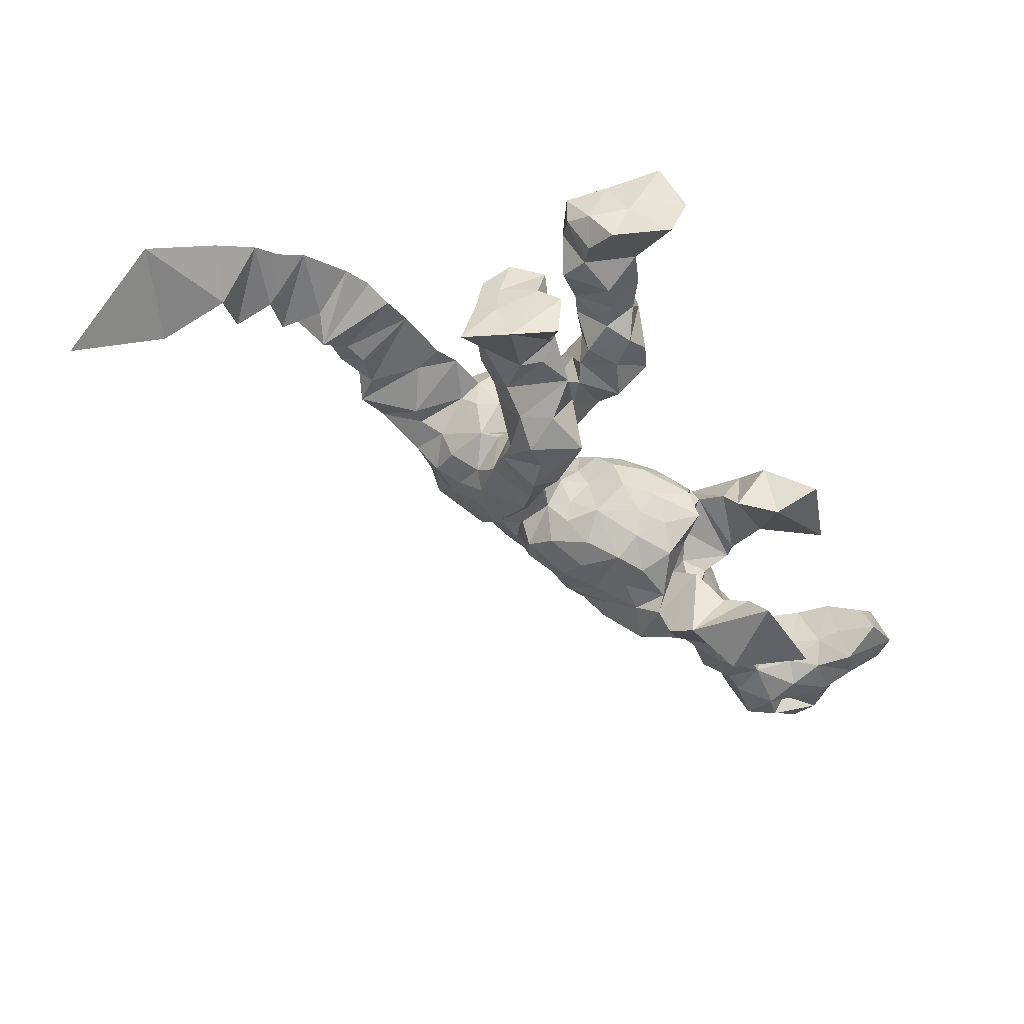
<metadata>
{"format":"obj","ext":"obj","renderer":"f3d","projection":"perspective","resolution":1024,"background":"white","views":[{"elev":-45.8,"azim":4.4,"up":"+Z"}]}
</metadata>
<code>
v 1.544 -4.373 0.5598
v 0.6107 -4.433 -1.349
v -0.2202 -4.369 -1.398
v 0.3123 -4.398 -1.103
v 1.004 -4.36 0.4656
v -0.1806 -4.317 -0.9397
v 1.979 -4.362 1.399
v 0.4057 -4.316 -0.6807
v -4.816 -4.612 0.009
v 0.9785 -4.022 0.2111
v 2.073 -4.356 0.06418
v 0.5577 -4.361 -1.893
v -0.4828 -4.299 -1.233
v -0.04404 -4.312 -0.4638
v 2.292 -4.347 0.6016
v -0.1563 -3.953 -0.4554
v 1.245 -4.306 1.136
v -0.6493 -4.394 -1.936
v 1.297 -4.3 0.09828
v -0.0298 -4.421 -1.974
v 0.4124 -3.869 -1.447
v -3.439 -4.319 0.2932
v -4.72 -4.054 0.5296
v 0.7111 -4.189 0.5994
v 0.4337 -4.06 -1.026
v 0.711 -4.268 0.9743
v -3.912 -3.776 -0.1499
v -4.762 -3.358 -0.3176
v 1.816 -3.85 0.8454
v -3.933 -4.471 0.1837
v -3.158 -4.151 0.3331
v 1.59 -4.046 1.255
v -0.4011 -4.242 -0.6903
v -0.2179 -3.684 -0.4709
v 1.474 -3.677 0.9621
v 0.9027 -3.67 0.3754
v -3.84 -3.929 0.7847
v 1.592 -3.695 0.4043
v -4.274 -3.538 0.6767
v 0.3872 -3.881 -0.5946
v -5.932 -3.571 -0.7247
v 0.6267 -3.761 0.9017
v -0.5296 -3.715 -1.074
v -3.839 -3.215 0.07267
v 1.043 -3.687 1.177
v -3.351 -3.485 0.1181
v 0.02789 -3.549 -1.541
v -2.304 -3.723 0.4394
v -2.833 -4.065 0.3967
v 0.2314 -3.661 -0.6103
v -3.513 -3.622 0.815
v 0.4843 -3.549 -1.002
v -3.092 -3.57 0.8001
v 1.471 -3.392 1.105
v -2.718 -3.222 0.209
v -0.04929 -3.234 -0.3978
v -0.5111 -3.198 -0.9648
v 0.6081 -3.392 0.4842
v -3.518 -3.232 0.7553
v 1.208 -3.278 0.2299
v 0.4012 -3.367 -0.7706
v 1.618 -3.219 0.5193
v -0.1781 -3.138 -1.472
v -3.259 -3.031 0.1847
v 0.3044 -3.388 -1.295
v 1.226 -2.932 0.3198
v -2.033 -3.496 0.433
v -2.865 -2.921 0.9977
v -3.111 -2.959 0.43
v 0.7972 -3.168 1.177
v 0.6095 -2.928 -1.155
v -1.795 -3.228 0.3245
v -0.03673 -2.709 -1.577
v -0.3678 -2.868 -1.039
v 1.448 -2.923 1.027
v -2.94 -2.682 1.061
v 1.008 -2.72 1.024
v -2.297 -2.74 1.069
v 0.7456 -2.881 0.6628
v -2.705 -2.856 -0.02946
v 0.1009 -2.69 -0.5562
v -1.581 -2.941 0.3295
v 0.3892 -2.546 -1.464
v 1.155 -2.588 0.338
v 1.527 -2.747 0.5324
v -0.3189 -2.477 -1.038
v -2.747 -2.415 0.5875
v 0.7504 -2.568 0.7329
v -1.599 -2.344 0.8143
v -2.434 -2.569 0.2485
v -2.114 -2.399 0.9995
v 1.464 -2.364 0.2619
v -2.239 -2.358 0.1939
v 1.168 -2.447 1.133
v -1.2 -2.42 0.231
v 0.8815 -2.202 0.318
v -2.61 -2.084 0.5909
v 0.6427 -2.445 -0.9802
v 0.09882 -2.383 -0.6126
v 1.61 -2.497 0.8609
v 0.06845 -2.263 -1.737
v -0.1371 -2.071 -0.8762
v 1.291 -2.101 1.17
v -2.171 -1.959 0.2219
v -0.2086 -2.108 -1.465
v 0.7391 -2 -1.476
v 1.261 -1.978 0.2352
v 1.672 -2.087 0.4325
v 0.7948 -2.011 0.9075
v -1.494 -2.153 0.2085
v -0.9612 -2.204 0.2493
v 1.621 -1.962 1.058
v 0.6466 -1.831 0.6284
v 0.1381 -1.965 -0.6274
v -2.359 -1.584 0.2685
v 0.1802 -1.869 -1.631
v 0.7528 -1.956 0.3546
v -2.407 -2.062 0.8674
v 0.7226 -1.641 0.2883
v -0.2184 -1.684 -0.6714
v 0.6116 -1.749 -0.8909
v -0.3408 -1.852 -1.396
v 0.4735 -1.623 0.9036
v 1.681 -1.638 0.5686
v -0.6974 -1.678 0.3624
v 0.6401 -1.646 -1.238
v -1.9 -1.763 1.027
v 1.552 -1.428 0.897
v 1.272 -1.456 0.2094
v -0.4243 -1.517 -0.6188
v 0.3895 -1.563 0.4604
v -0.7114 -1.698 -0.1061
v 0.4291 -1.289 -0.9669
v -0.4204 -1.494 0.1091
v 0.132 -1.528 -0.5435
v 1.133 -1.741 1.272
v -0.7652 -1.414 0.8547
v -1.583 -1.575 -0.04024
v 0.9728 -1.138 0.434
v 0.05665 -1.518 -1.647
v -1.467 -1.37 0.8432
v -0.9309 -1.644 0.09765
v -0.03675 -1.352 0.3832
v 0.1682 -1.505 0.8768
v 0.6326 -1.257 0.3262
v -0.309 -1.652 0.6981
v -0.3804 -1.461 0.9514
v -0.6602 -1.579 -0.5835
v -1.046 -1.455 0.601
v -0.5833 -1.049 1.151
v -0.0767 -1.326 -0.4081
v 0.3778 -1.364 -1.403
v 0.5797 -1.393 1.08
v -2.103 -1.192 0.3739
v -0.2193 -1.17 -0.1466
v -0.2133 -1.225 0.2315
v -1.53 -1.349 -0.01116
v -1.234 -1.32 -0.2642
v 0.9935 -1.19 0.9707
v -0.023 -1.061 -1.376
v -0.5078 -1.366 -1.105
v -1.465 -1.036 0.7826
v -0.1411 -1.289 0.9546
v -1.63 -0.9478 -0.115
v -0.03367 -0.9887 0.05131
v -0.7378 -1.168 -0.8889
v 0.3591 -1.113 0.2934
v -0.2356 -0.9366 1.071
v -1.098 -1.233 -0.6132
v -1.788 -0.8273 0.472
v 0.2357 -0.9529 -0.7897
v 0.1496 -0.8079 0.1712
v 0.75 -0.866 0.9383
v -1.116 -0.9436 0.9503
v 0.2963 -1.031 1.204
v -0.7079 -0.9082 -1.036
v 0.0533 -0.912 -0.4081
v -1.343 -0.8969 -0.5246
v 0.6414 -0.7752 0.3633
v 0.2922 -0.6245 1.043
v -0.1413 -0.722 -1.233
v -0.8124 -0.5474 -0.8586
v -1.02 -0.8366 -0.7636
v -0.506 -0.5323 1.092
v -1.688 -0.5236 0.5264
v -0.9898 -0.6032 0.9388
v 0.09996 -0.4795 -0.09062
v 0.2911 -0.3541 0.2725
v -1.145 -0.4777 -0.5466
v -1.387 -0.5379 -0.2626
v 0.125 -0.4644 -0.6198
v -0.05718 -0.5911 1.163
v 0.2642 -0.3483 0.9209
v -0.1519 -0.449 -0.9563
v -1.516 -0.3296 0.1891
v 0.6131 -0.4605 0.7588
v -1.41 -0.08151 0.5662
v -0.8604 -0.2484 0.8731
v 1.26 -0.2921 -0.4101
v 1.144 -0.2687 0.03916
v -0.8402 0.05319 0.6054
v 0.7694 -0.1038 -0.159
v 0.3468 -0.1038 0.6832
v -1.399 -0.1351 -0.1541
v -0.9374 -0.1971 -0.6031
v -0.5554 -0.1714 -0.9191
v -0.04096 -0.1964 0.9666
v -0.1096 -0.2203 -0.7068
v 1.552 -0.1236 0.05629
v -0.4912 0.04984 0.8033
v 0.6112 -0.04211 0.1765
v 0.8931 -0.1633 0.3287
v 0.8674 -0.1537 -0.7627
v 0.4927 -0.044 -0.4578
v 2.32 0.2178 -0.6072
v 1.672 -0.1357 -0.4723
v 0.08921 0.03703 0.8068
v 1.483 -0.06171 -0.758
v 0.4375 0.0141 -0.7847
v 0.3621 -0.06845 -0.02446
v 1.418 0.1102 -1.063
v 0.1622 0.05584 -0.3976
v 0.6465 0.03834 0.5724
v -0.2231 0.08914 -0.6822
v 1.829 0.09324 -0.8444
v 0.3333 0.09579 0.3686
v -1.199 0.2393 0.4138
v -0.9758 0.2098 -0.0836
v -0.7985 0.2026 -0.5154
v 2.193 0.1359 -0.2078
v -0.07914 0.2495 0.3022
v 1.238 -0.01862 0.4145
v -0.235 0.3256 -0.3514
v 0.7133 0.1765 -1.081
v -0.4664 0.2977 0.5473
v 1.919 0.1587 0.1654
v 2.109 0.6252 -0.7074
v 2.235 0.4439 0.166
v -0.5237 0.5389 -0.1973
v 0.1922 0.249 -0.9349
v 1.143 0.3268 -1.268
v 1.092 0.4834 0.5889
v 1.75 0.1708 0.3406
v -0.9269 0.651 0.2849
v 0.2042 0.2737 0.6258
v 2.179 0.5696 -0.2302
v -0.1937 0.6194 0.3363
v 1.47 0.5358 -1.35
v 0.8429 0.623 0.6671
v 0.478 0.4642 0.679
v 4.063 0.3707 -0.04208
v -0.656 0.9241 0.1233
v 1.866 0.3586 -1.204
v 2.718 0.5131 0.06168
v 2.915 0.4488 -0.1729
v 0.6066 0.5483 -1.167
v 1.535 0.617 0.4977
v -0.1419 0.5086 -0.7185
v 2.367 0.5753 0.08672
v 0.05647 0.7523 0.5671
v 1.982 0.9307 -0.59
v 1.215 0.8251 -1.341
v 3.345 0.3981 0.452
v -0.3342 0.7477 -0.3118
v 3.476 0.4978 -0.3487
v 2.931 0.7446 -1.844
v 0.4898 0.9419 0.6137
v 2.234 0.6925 -1.32
v 1.908 0.8752 -1.069
v 1.075 0.9617 0.6347
v 0.01523 1.216 0.1366
v 2.023 0.8995 0.4326
v -0.1634 0.864 -0.5916
v 3.16 0.4405 -2.329
v 2.12 0.8662 -2.235
v 1.673 1.141 -1.607
v 0.7849 1.013 -1.168
v 3.28 1.461 0.2893
v 0.1499 1.021 -0.7856
v 0.3232 0.8122 -1.03
v 1.808 1.08 -2.041
v 2.139 0.974 -0.1711
v 1.751 0.9719 -1.432
v 2.084 1.295 -0.4525
v 2.833 1.365 -0.1488
v 3.01 0.8073 0.739
v 2.662 1.365 -2.518
v -0.1109 1.277 -0.1726
v 2.596 0.8351 -1.721
v 2.135 1.207 -1.257
v -0.495 1.156 0.1187
v 1.803 1.181 0.5972
v 0.9465 1.378 -1.138
v 1.347 1.243 0.6089
v 2.216 1.055 0.7359
v 4.18 1.489 0.1137
v 2.874 1.501 -1.713
v 0.4599 1.382 0.3486
v 2.403 1.523 -0.4633
v 1.355 1.21 -1.425
v 2.764 1.554 -0.1362
v 0.3533 1.326 -0.8438
v -0.1407 1.443 -0.0373
v 1.893 1.53 0.6484
v 0.2423 1.408 -0.4226
v 2.613 1.819 -1.729
v 0.9669 1.451 0.5166
v 3.718 1.594 -2.24
v 2.306 1.665 0.3767
v 0.7847 1.679 0.1403
v 1.91 1.704 -1.603
v 0.5751 1.527 -0.8327
v 2.2 1.547 -1.122
v 0.3761 1.84 -0.1273
v 1.701 1.77 0.4605
v 0.6607 1.723 -0.5008
v 1.175 1.615 0.4989
v 0.8749 1.684 -1.099
v 1.386 1.696 -1.546
v 2.309 1.766 -0.7592
v 0.9274 1.929 -0.7862
v 2.065 1.945 -1.379
v 2.575 1.895 -0.508
v 2.134 1.985 0.1196
v 1.428 2.084 -1.219
v 2.462 1.741 -0.01665
v 1.466 1.899 0.1422
v 1.765 2.075 -0.01664
v 1.078 2.058 -0.4741
v 0.7932 2.103 -0.1033
v 2.558 1.995 -0.05906
v 1.199 2.247 -0.2357
v 1.443 2.099 -0.6616
v 2.673 2.152 -0.4716
v 1.485 2.354 -0.2699
v 1.892 2.217 -0.8714
v 2.604 2.277 -0.08136
v 1.816 2.573 -0.374
v 2.425 2.154 -0.897
v 2.117 2.295 0.0006157
v 2.127 2.495 -0.7658
v 2.486 2.53 -0.9996
v 2.826 2.493 -0.791
v 1.927 2.829 -0.4517
v 2.861 2.625 -0.1352
v 4.777 2.752 -0.2909
v 2.354 2.76 -0.04779
v 2.125 3.04 -0.4792
v 2.88 3.046 0.08243
v 4.937 2.795 -0.5965
v 4.41 2.968 -0.4975
v 4.299 2.899 -0.02803
v 3.03 2.798 -0.4383
v 4.119 3.1 -0.5435
v 3.319 3.117 -0.3846
v 2.954 2.95 -0.8012
v 4.552 3.11 -0.9073
v 4.985 3.158 0.04166
v 3.864 3.086 0.03225
v 3.696 3.188 -0.468
v 2.563 3.124 -0.8363
v 4.61 3.523 -0.8181
v 3.678 3.296 -0.7653
v 3.283 3.183 0.07001
v 3.661 3.383 0.2294
v 2.189 3.269 -0.2282
v 5.228 3.304 -0.4339
v 4.085 3.295 -0.8855
v 2.834 3.523 0.02547
v 2.358 3.562 -0.5068
v 4.086 3.31 0.1444
v 3.164 3.39 -0.8324
v 4.353 3.507 0.07232
v 3.359 3.898 -1.047
v 3.697 3.561 -1.007
v 2.728 3.618 -0.7266
v 2.58 3.835 -0.3282
v 4.648 3.801 -0.08231
v 4.187 3.768 0.1134
v 2.872 3.829 -0.8117
v 3.328 4.145 0.4021
v 3.874 3.716 0.2692
v 5.05 3.651 -0.4358
v 3.67 4.01 -0.004701
v 2.793 4.033 -0.02057
v 4.204 3.777 -0.9145
v 3.936 3.877 -0.9349
v 3.387 3.814 0.4062
v 2.735 4.147 -0.41
v 4.052 4.282 -0.8466
v 3.588 4.166 -0.7142
v 4.286 4.118 -0.2016
v 4.402 3.994 -0.5536
v 3.959 4.202 0.1773
v 3.069 4.45 -0.02419
v 3.429 4.29 -0.9578
v 3.031 4.408 -0.7924
v 3.726 4.415 0.3043
v 4.049 4.351 -0.2759
v 3.772 4.603 -0.7266
v 3.436 4.594 -0.2332
f 15 7 1
f 1 11 15
f 19 11 1
f 7 17 1
f 2 20 12
f 13 18 3
f 20 2 4
f 3 20 4
f 18 20 3
f 1 5 19
f 4 6 3
f 5 1 17
f 3 6 13
f 33 13 6
f 6 4 8
f 14 6 8
f 25 8 4
f 33 6 14
f 5 26 24
f 17 26 5
f 20 21 12
f 7 32 17
f 24 10 5
f 4 2 25
f 14 8 40
f 10 19 5
f 30 23 9
f 30 9 27
f 22 30 27
f 21 2 12
f 29 7 15
f 7 29 32
f 16 33 14
f 30 22 37
f 11 19 38
f 40 8 25
f 26 42 24
f 38 29 15
f 17 32 45
f 20 18 47
f 11 38 15
f 19 10 38
f 16 34 33
f 41 9 23
f 41 28 9
f 9 28 27
f 16 14 40
f 26 17 45
f 37 22 31
f 39 23 30
f 47 21 20
f 25 2 21
f 33 34 43
f 43 13 33
f 30 37 39
f 29 35 32
f 45 42 26
f 18 13 43
f 22 46 31
f 45 32 35
f 23 39 28
f 36 10 24
f 28 41 23
f 25 21 52
f 27 44 22
f 43 47 18
f 38 35 29
f 38 10 36
f 24 42 36
f 21 47 52
f 40 25 50
f 34 16 40
f 31 51 37
f 27 28 39
f 46 49 31
f 37 44 39
f 25 52 50
f 39 44 27
f 37 51 44
f 50 34 40
f 44 46 22
f 49 48 53
f 42 58 36
f 38 36 60
f 53 31 49
f 65 52 47
f 53 51 31
f 52 61 50
f 35 38 62
f 60 62 38
f 54 45 35
f 42 45 70
f 62 54 35
f 63 65 47
f 43 34 57
f 47 43 63
f 57 63 43
f 56 34 50
f 46 44 59
f 45 54 70
f 48 67 53
f 64 49 46
f 48 49 55
f 53 59 51
f 44 51 59
f 60 36 58
f 58 42 70
f 49 64 55
f 61 56 50
f 56 57 34
f 61 52 71
f 53 68 59
f 52 65 71
f 64 46 59
f 75 54 62
f 54 75 70
f 64 69 55
f 67 68 53
f 81 56 61
f 64 59 68
f 58 79 60
f 63 57 74
f 67 48 80
f 76 68 67
f 70 79 58
f 71 65 63
f 68 69 64
f 62 60 66
f 79 66 60
f 61 71 81
f 48 55 80
f 67 78 76
f 80 55 69
f 66 85 62
f 72 67 80
f 74 57 56
f 68 76 69
f 73 63 74
f 75 77 70
f 66 84 85
f 56 81 74
f 63 73 71
f 70 77 79
f 72 78 67
f 75 62 85
f 73 74 86
f 84 66 79
f 80 90 72
f 88 79 77
f 72 90 82
f 80 69 76
f 81 86 74
f 73 83 71
f 78 87 76
f 71 98 81
f 76 87 80
f 94 77 75
f 85 100 75
f 84 79 88
f 100 94 75
f 98 71 83
f 90 80 87
f 95 89 82
f 72 82 89
f 91 72 89
f 90 93 82
f 85 84 92
f 78 72 91
f 98 99 81
f 88 77 94
f 96 92 84
f 91 97 78
f 82 93 104
f 100 85 92
f 81 99 86
f 110 82 104
f 90 87 97
f 97 87 78
f 110 95 82
f 96 84 88
f 101 83 73
f 90 97 93
f 83 101 106
f 101 73 105
f 88 94 109
f 92 108 100
f 73 86 105
f 89 118 91
f 98 83 106
f 86 99 102
f 96 88 109
f 103 94 100
f 97 104 93
f 100 112 103
f 108 112 100
f 103 109 94
f 92 96 107
f 99 98 114
f 86 102 105
f 97 118 104
f 118 97 91
f 98 121 114
f 101 105 122
f 99 114 102
f 101 116 106
f 89 95 127
f 111 95 110
f 98 106 121
f 122 105 102
f 92 107 108
f 110 104 115
f 127 118 89
f 96 117 107
f 138 111 110
f 95 111 127
f 116 101 122
f 120 102 114
f 129 107 117
f 109 113 117
f 109 103 136
f 117 96 109
f 120 122 102
f 138 110 115
f 111 141 127
f 108 107 124
f 136 103 112
f 115 104 118
f 112 124 128
f 106 116 140
f 128 136 112
f 129 124 107
f 112 108 124
f 106 126 121
f 119 117 113
f 113 123 131
f 131 119 113
f 123 113 109
f 127 115 118
f 111 142 125
f 133 135 121
f 132 134 125
f 111 138 142
f 129 117 119
f 140 116 122
f 111 149 141
f 125 149 111
f 115 154 138
f 153 123 109
f 121 126 133
f 142 132 125
f 152 126 106
f 140 152 106
f 135 120 114
f 122 120 161
f 130 120 135
f 136 153 109
f 134 146 125
f 153 144 123
f 114 121 135
f 128 124 129
f 146 147 137
f 144 131 123
f 158 132 142
f 146 137 125
f 154 115 127
f 137 149 125
f 143 131 144
f 148 132 158
f 129 119 139
f 142 138 157
f 120 130 161
f 140 122 160
f 136 159 153
f 119 145 139
f 130 166 161
f 131 145 119
f 158 169 148
f 152 133 126
f 160 152 140
f 161 160 122
f 147 146 163
f 134 132 148
f 135 151 130
f 162 141 149
f 128 159 136
f 154 127 141
f 143 144 146
f 166 130 148
f 139 159 128
f 157 158 142
f 163 146 144
f 167 131 143
f 128 129 139
f 138 154 157
f 133 171 135
f 175 163 144
f 148 130 151
f 146 134 156
f 174 162 149
f 143 146 156
f 177 151 135
f 155 134 148
f 148 169 166
f 155 148 151
f 158 157 164
f 147 163 150
f 144 153 175
f 137 147 150
f 156 134 155
f 131 167 145
f 133 152 160
f 171 177 135
f 174 149 137
f 171 133 160
f 177 155 151
f 153 159 173
f 141 162 154
f 164 157 154
f 175 168 163
f 155 165 156
f 161 166 176
f 143 172 167
f 159 139 173
f 154 170 164
f 139 145 179
f 165 143 156
f 166 169 183
f 174 137 150
f 175 153 173
f 169 158 178
f 162 170 154
f 163 168 150
f 181 160 161
f 155 177 165
f 164 178 158
f 161 176 181
f 165 172 143
f 175 192 168
f 145 167 179
f 173 139 179
f 177 187 165
f 169 178 183
f 176 166 183
f 181 171 160
f 191 177 171
f 185 170 162
f 162 174 185
f 164 170 185
f 196 180 175
f 175 180 192
f 186 174 150
f 187 172 165
f 173 196 175
f 192 184 168
f 183 182 176
f 164 190 178
f 171 181 191
f 179 167 172
f 179 196 173
f 178 190 189
f 172 188 179
f 181 176 206
f 184 150 168
f 188 172 187
f 183 178 189
f 184 186 150
f 176 182 206
f 204 190 195
f 187 177 191
f 197 185 186
f 196 193 180
f 181 194 191
f 182 183 189
f 174 186 185
f 164 185 195
f 190 204 189
f 206 194 181
f 186 198 197
f 192 180 193
f 196 179 188
f 184 192 207
f 205 182 189
f 164 195 190
f 184 198 186
f 196 188 203
f 185 197 195
f 207 192 193
f 208 191 194
f 206 182 205
f 187 191 222
f 220 226 188
f 206 208 194
f 197 198 201
f 203 193 196
f 205 189 204
f 226 203 188
f 191 208 222
f 207 193 203
f 187 220 188
f 204 195 197
f 198 184 210
f 209 200 199
f 200 212 202
f 197 201 227
f 199 200 202
f 207 210 184
f 197 227 204
f 203 217 207
f 212 200 232
f 209 199 216
f 218 216 199
f 211 202 212
f 229 205 204
f 202 214 213
f 199 213 218
f 224 208 206
f 214 219 213
f 209 232 200
f 208 224 222
f 213 199 202
f 225 215 216
f 202 211 220
f 206 205 229
f 201 198 210
f 222 220 187
f 204 227 228
f 216 218 225
f 223 211 212
f 221 218 213
f 214 202 220
f 210 207 217
f 213 219 234
f 209 216 230
f 203 226 217
f 244 227 201
f 204 228 229
f 230 236 209
f 215 230 216
f 222 224 233
f 235 244 201
f 223 212 232
f 220 222 214
f 219 214 222
f 211 223 226
f 220 211 226
f 229 233 224
f 236 243 209
f 240 219 222
f 229 224 206
f 217 231 210
f 225 218 221
f 210 235 201
f 231 217 226
f 245 226 223
f 210 231 235
f 234 219 240
f 241 221 213
f 209 243 232
f 236 230 238
f 234 241 213
f 226 245 231
f 228 227 244
f 229 239 233
f 221 253 225
f 223 250 245
f 240 256 234
f 243 257 232
f 232 242 223
f 229 228 244
f 258 240 222
f 246 238 230
f 246 230 215
f 222 233 258
f 235 231 247
f 257 242 232
f 247 231 245
f 244 239 229
f 242 249 223
f 223 249 250
f 215 225 253
f 244 235 247
f 233 239 264
f 240 258 280
f 253 221 248
f 221 241 248
f 215 237 246
f 243 236 238
f 240 280 256
f 237 215 253
f 239 252 264
f 258 233 264
f 272 243 238
f 234 256 241
f 257 243 272
f 245 250 260
f 260 247 245
f 265 251 263
f 237 261 246
f 237 253 269
f 244 252 239
f 241 262 248
f 270 249 242
f 263 255 265
f 244 247 252
f 283 253 248
f 258 264 273
f 286 254 255
f 238 246 259
f 291 252 247
f 263 286 255
f 285 255 254
f 260 291 247
f 280 277 256
f 272 238 259
f 279 280 258
f 254 259 285
f 296 263 251
f 250 267 260
f 269 261 237
f 267 250 249
f 269 253 283
f 278 265 255
f 295 259 254
f 277 241 256
f 261 282 246
f 254 286 295
f 277 262 241
f 264 252 291
f 270 242 257
f 246 282 259
f 285 278 255
f 283 248 262
f 296 251 265
f 274 266 275
f 267 249 270
f 271 291 260
f 294 270 257
f 258 273 279
f 288 273 264
f 295 272 259
f 257 272 294
f 281 275 268
f 274 308 266
f 301 285 259
f 276 281 268
f 267 298 260
f 278 286 263
f 259 282 301
f 284 282 261
f 308 297 266
f 283 262 300
f 302 277 280
f 262 277 300
f 290 269 268
f 268 269 276
f 280 279 302
f 272 292 294
f 288 264 291
f 296 278 263
f 298 271 260
f 275 266 289
f 275 287 274
f 282 284 301
f 278 285 286
f 296 265 278
f 268 275 289
f 306 290 268
f 306 268 289
f 288 305 279
f 279 273 288
f 284 261 269
f 306 289 297
f 292 272 295
f 289 266 297
f 269 283 276
f 313 290 306
f 287 308 274
f 267 270 307
f 277 293 300
f 269 313 284
f 291 271 288
f 286 285 301
f 295 286 301
f 302 279 305
f 276 283 300
f 303 288 271
f 269 290 313
f 277 302 293
f 294 307 270
f 306 287 275
f 275 281 306
f 298 267 307
f 303 271 298
f 301 284 299
f 295 309 292
f 295 301 309
f 305 288 303
f 320 299 313
f 297 287 306
f 294 292 304
f 312 302 305
f 308 287 297
f 311 281 276
f 314 305 303
f 299 326 301
f 319 276 300
f 316 312 305
f 304 292 309
f 302 312 293
f 299 284 313
f 306 281 311
f 303 298 314
f 310 298 307
f 300 293 319
f 318 293 312
f 306 311 313
f 319 311 276
f 314 316 305
f 298 310 314
f 317 307 294
f 301 326 309
f 310 307 317
f 315 294 304
f 294 315 317
f 321 318 312
f 312 316 321
f 293 318 319
f 315 304 309
f 315 327 317
f 311 322 313
f 330 310 317
f 313 322 320
f 317 327 330
f 326 324 309
f 316 314 330
f 299 320 323
f 314 310 330
f 315 309 324
f 322 311 319
f 331 326 299
f 318 321 325
f 325 319 318
f 321 316 329
f 339 320 322
f 330 329 316
f 299 323 331
f 328 327 315
f 339 323 320
f 321 333 325
f 322 319 325
f 328 332 327
f 332 330 327
f 340 328 324
f 322 336 339
f 328 315 324
f 324 331 340
f 324 326 331
f 333 321 329
f 336 322 325
f 334 331 323
f 330 332 329
f 332 335 333
f 325 333 336
f 333 329 332
f 339 334 323
f 333 335 338
f 336 333 338
f 335 332 328
f 334 337 331
f 328 340 335
f 331 337 340
f 339 342 334
f 339 336 341
f 334 342 343
f 338 335 340
f 336 338 341
f 342 339 341
f 345 337 334
f 337 347 340
f 334 343 345
f 338 344 341
f 340 344 338
f 337 345 347
f 347 344 340
f 341 344 342
f 343 353 345
f 344 348 342
f 344 347 348
f 343 342 361
f 348 361 342
f 361 356 343
f 343 356 353
f 353 349 345
f 350 346 351
f 347 345 349
f 355 353 356
f 346 350 358
f 351 346 352
f 350 367 358
f 351 357 350
f 352 354 351
f 366 348 347
f 358 352 346
f 359 360 354
f 357 351 354
f 348 366 361
f 352 359 354
f 349 353 355
f 372 355 356
f 354 368 357
f 368 354 363
f 355 364 349
f 349 366 347
f 364 355 360
f 367 350 357
f 359 365 364
f 360 363 354
f 359 364 360
f 356 361 372
f 352 371 359
f 357 362 367
f 363 360 355
f 372 363 355
f 361 376 372
f 349 364 369
f 365 359 371
f 361 366 370
f 373 352 358
f 366 349 369
f 358 367 383
f 371 352 373
f 362 357 368
f 363 375 368
f 368 386 362
f 376 361 370
f 378 373 358
f 372 375 363
f 382 365 371
f 369 377 366
f 383 367 362
f 369 364 388
f 383 378 358
f 372 376 380
f 386 368 375
f 388 365 382
f 364 365 388
f 371 373 379
f 379 382 371
f 370 366 377
f 374 372 380
f 375 372 374
f 387 386 375
f 377 376 370
f 379 373 378
f 383 362 393
f 384 388 382
f 376 377 380
f 362 386 393
f 388 381 369
f 379 378 392
f 394 384 382
f 387 375 374
f 369 385 377
f 381 385 369
f 378 383 393
f 387 374 391
f 397 374 380
f 386 387 390
f 390 393 386
f 393 392 378
f 380 377 389
f 385 389 377
f 390 387 391
f 394 382 379
f 392 394 379
f 374 396 391
f 397 380 389
f 392 393 390
f 381 388 384
f 397 396 374
f 398 381 384
f 384 394 398
f 390 399 392
f 390 391 396
f 394 392 399
f 389 385 395
f 390 400 399
f 397 389 395
f 398 394 399
f 381 398 395
f 385 381 395
f 400 396 397
f 400 390 396
f 399 400 398
f 398 401 395
f 400 401 398
f 400 397 401
f 395 401 397

</code>
